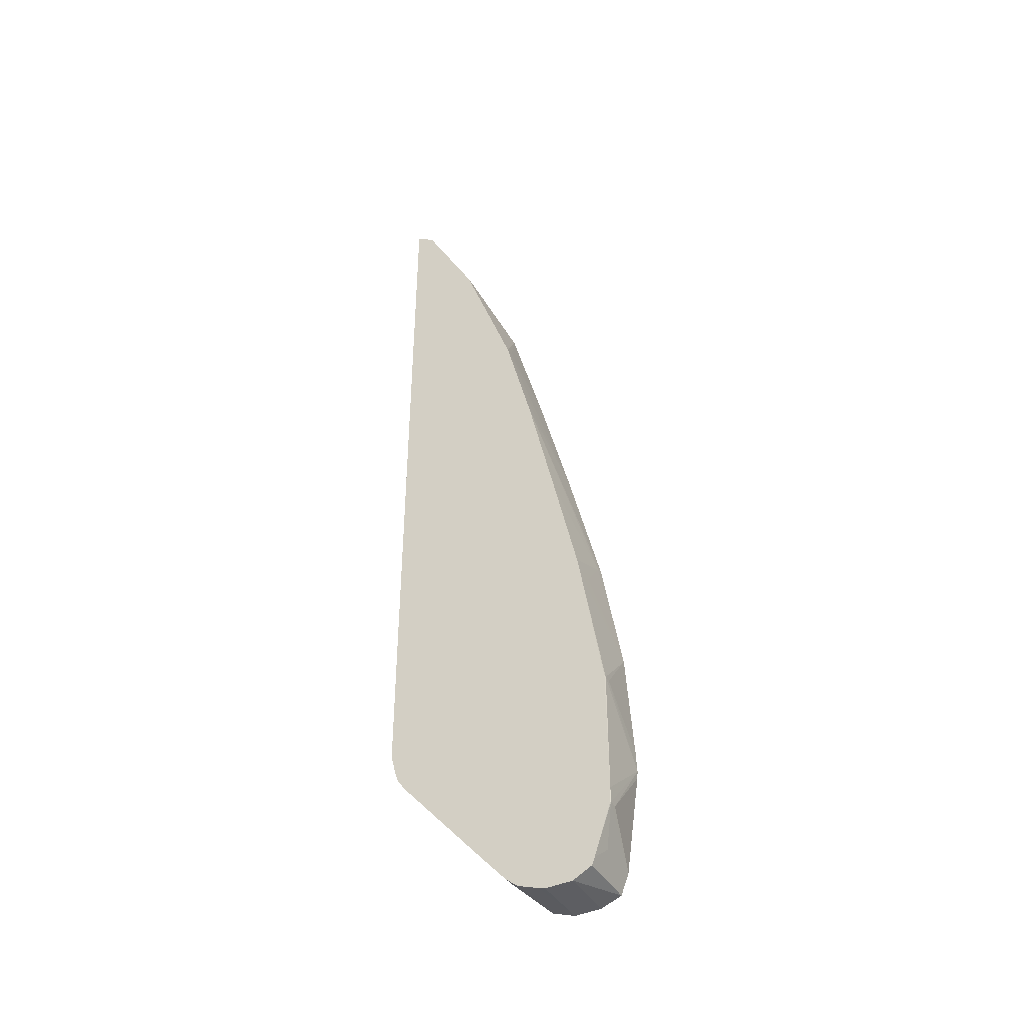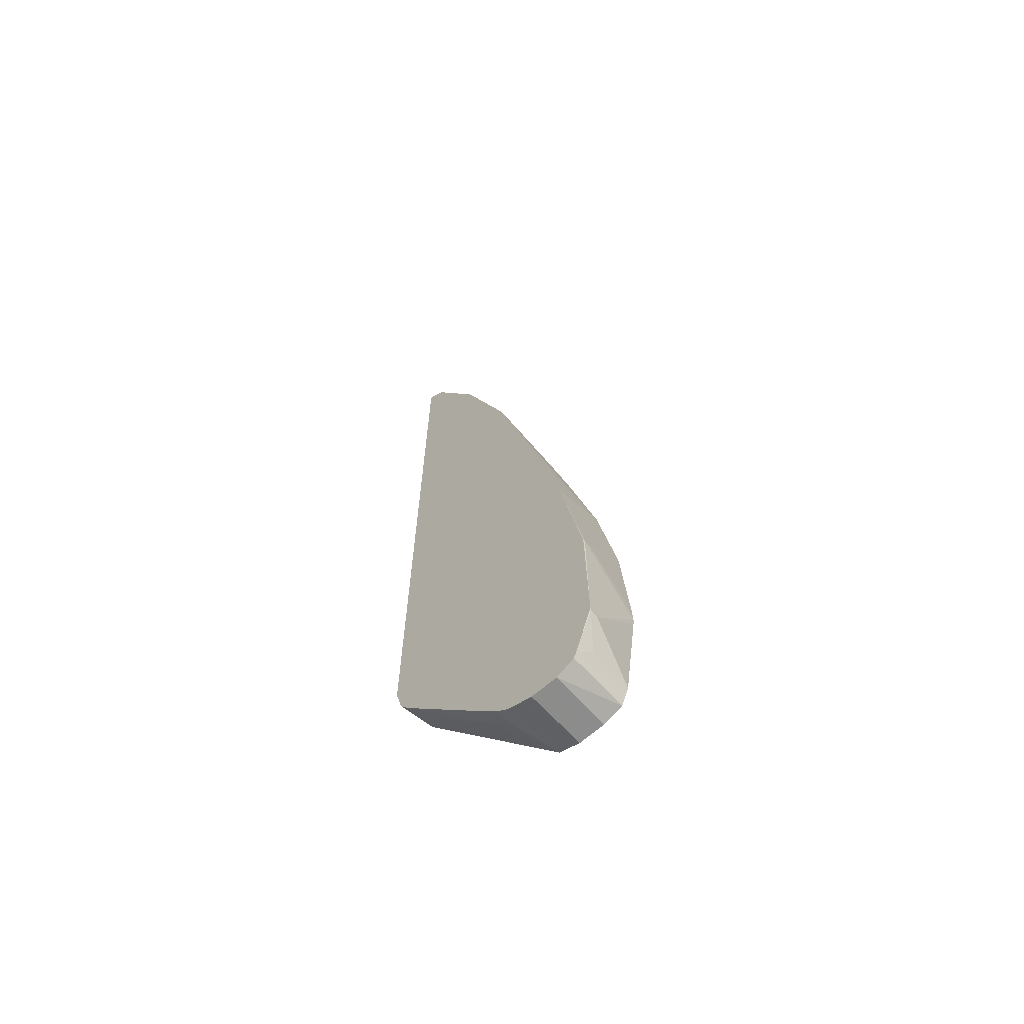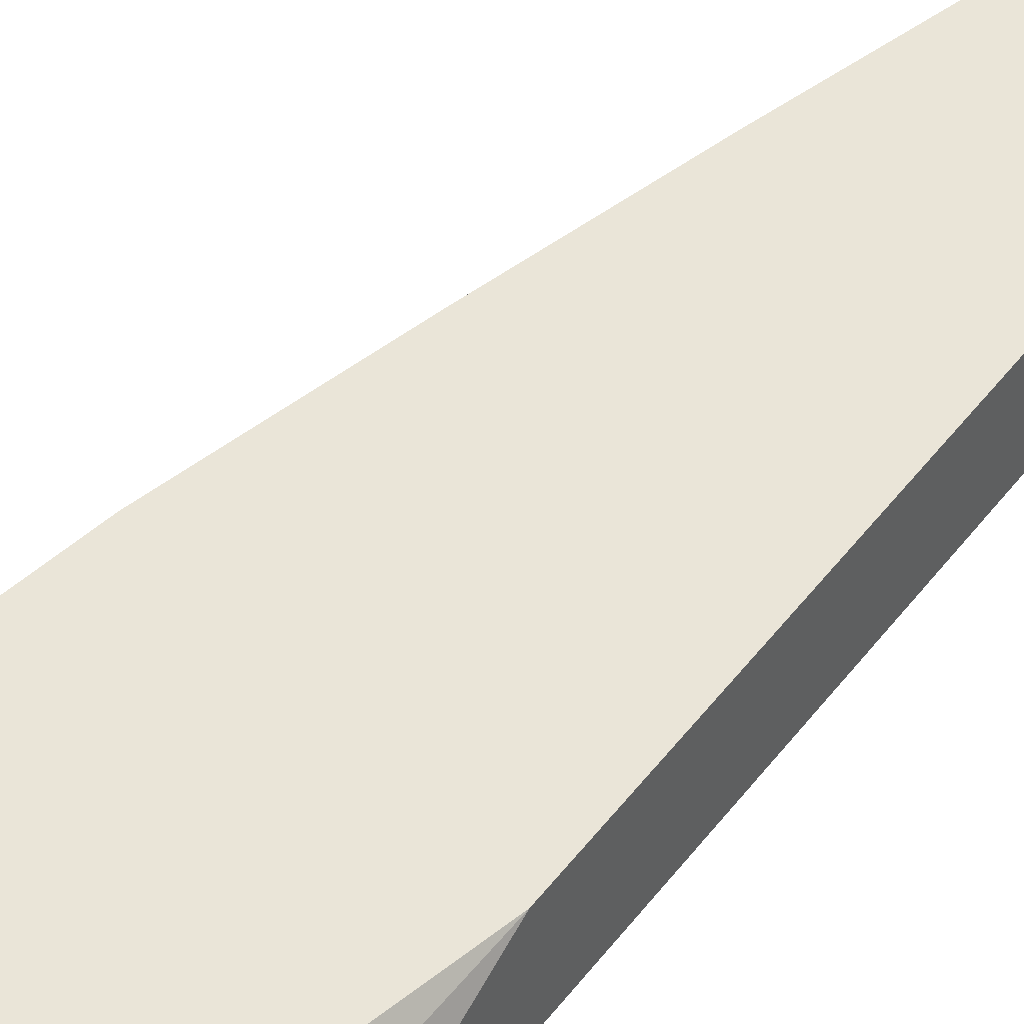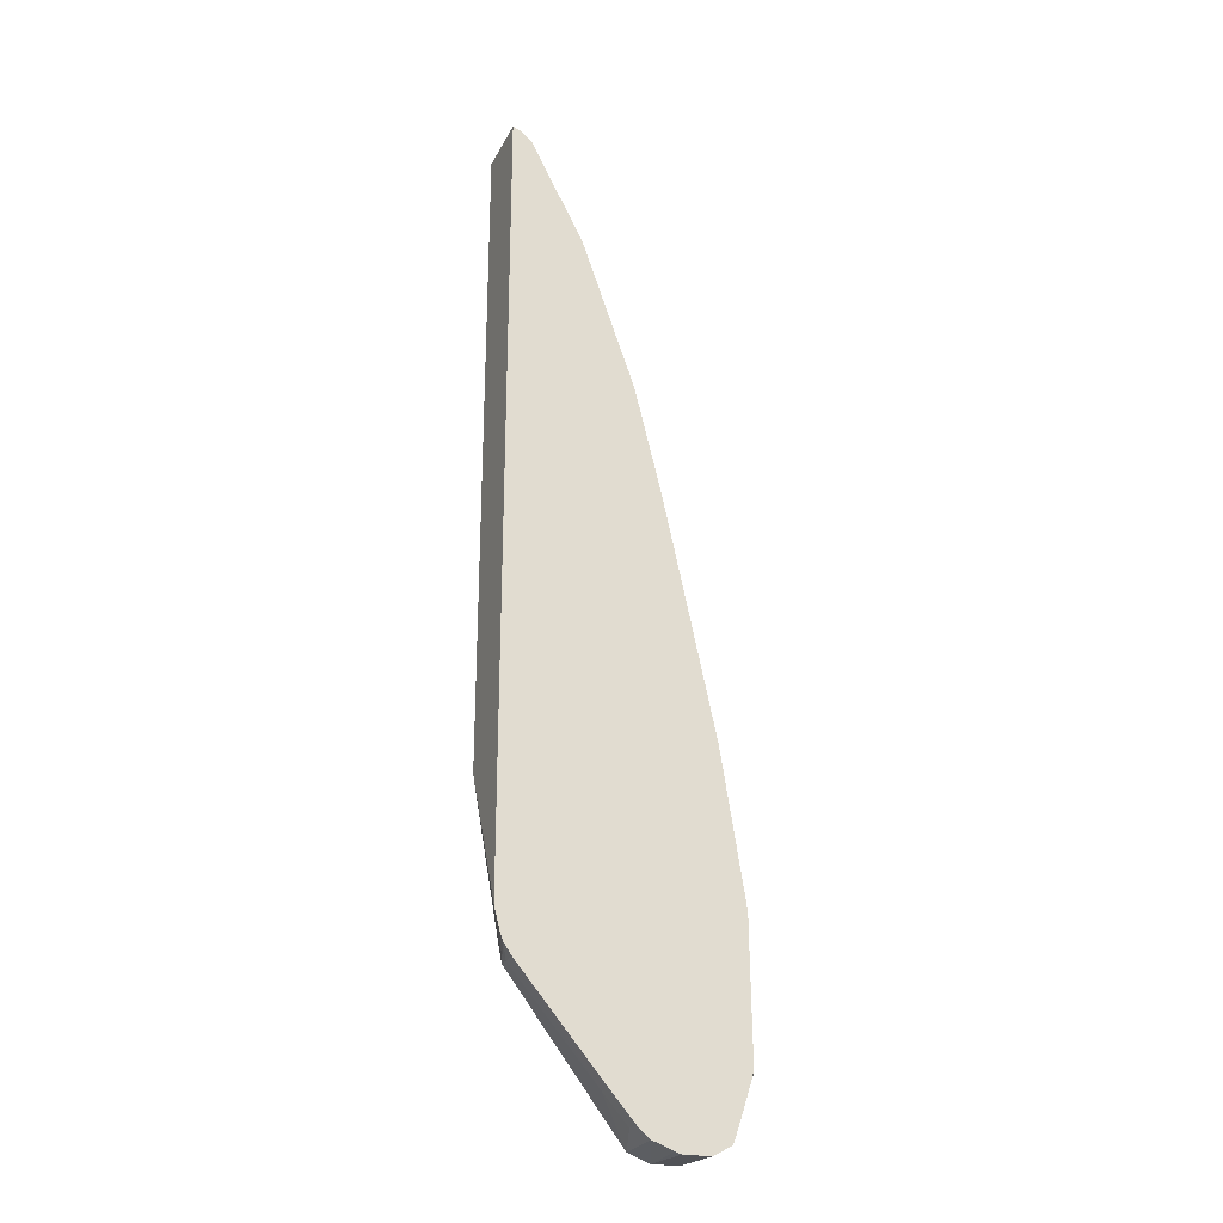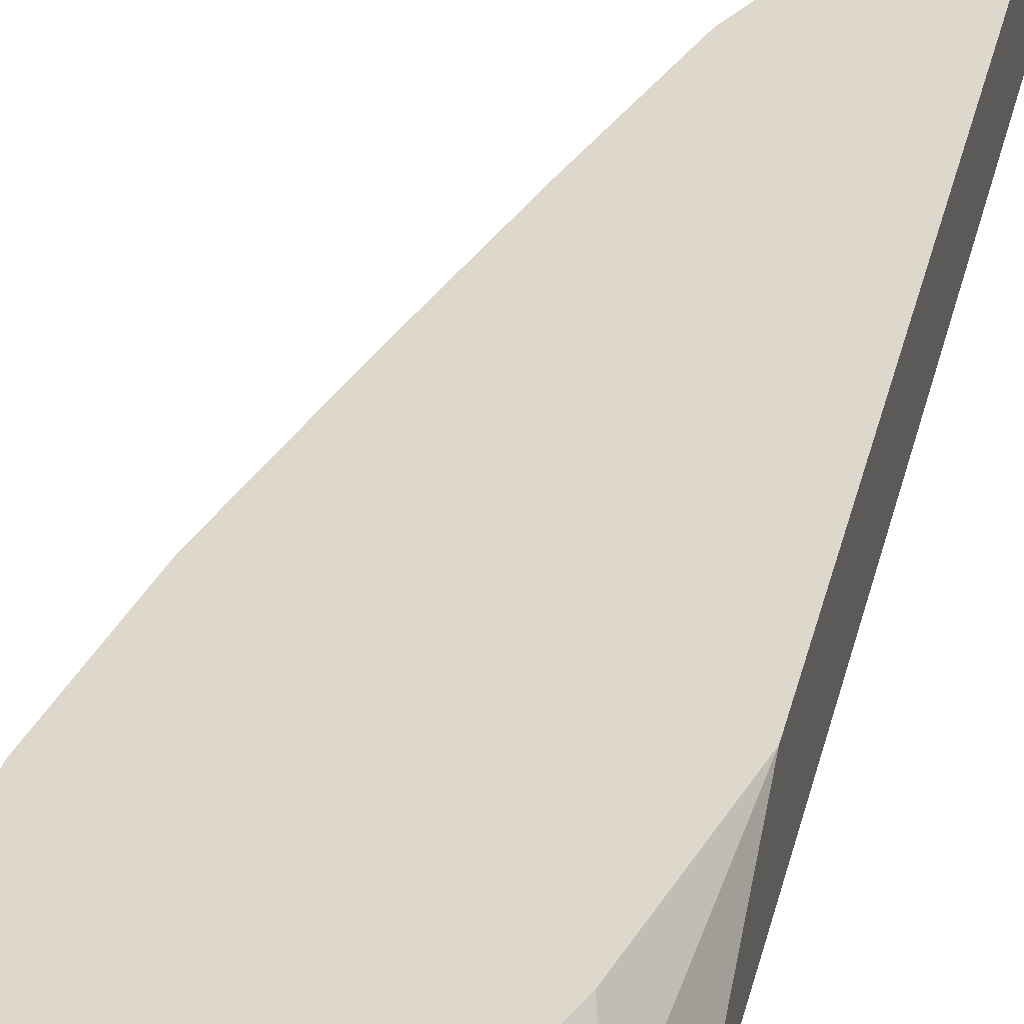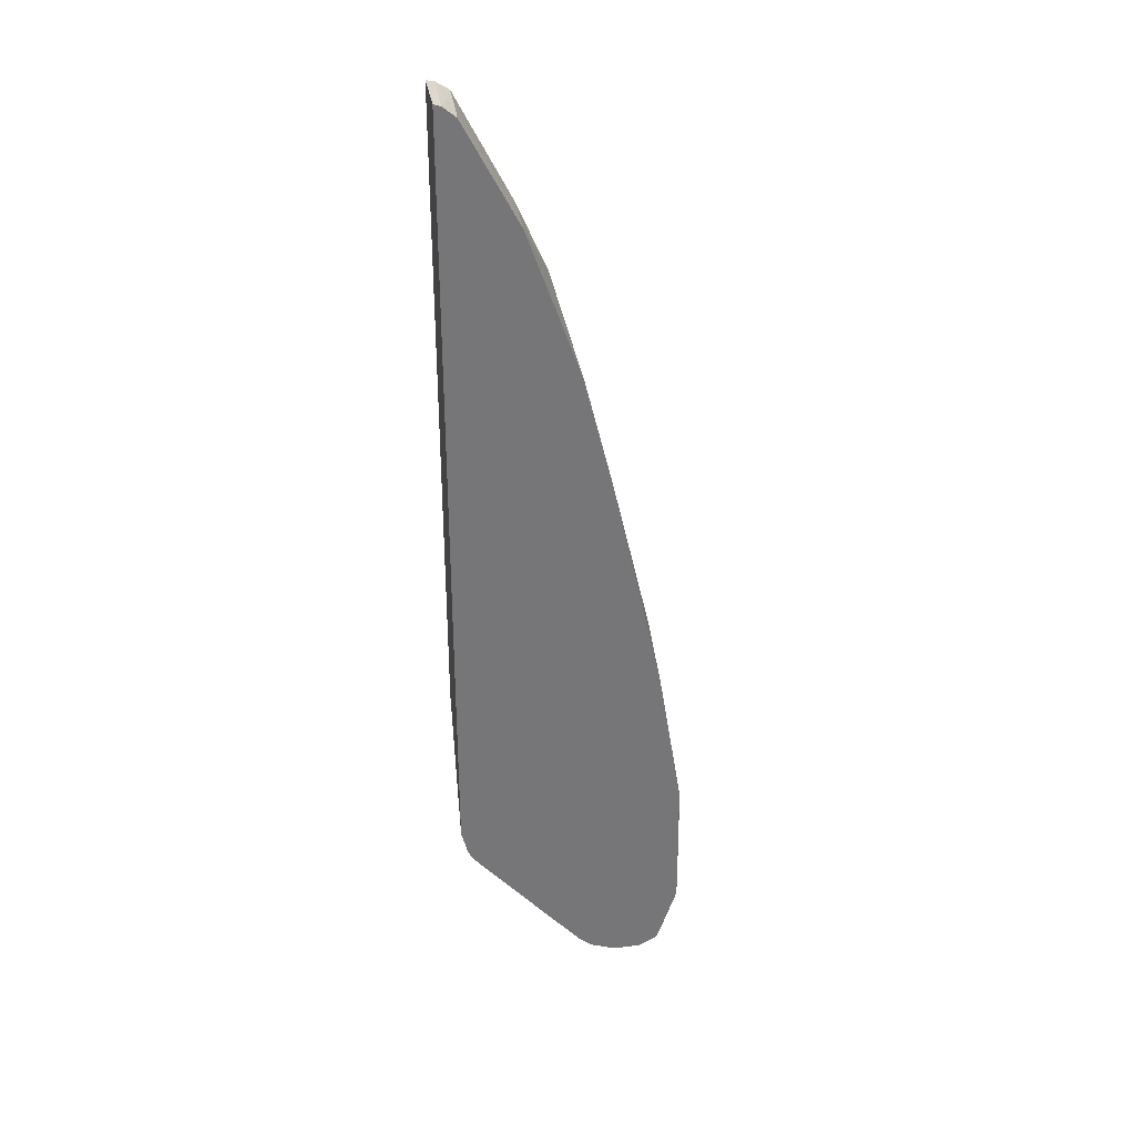
<metadata>
{"format":"obj","ext":"obj","renderer":"f3d","projection":"perspective","resolution":1024,"background":"white","views":[{"elev":-41.8,"azim":-153.0,"up":"+Y"},{"elev":-65.6,"azim":-138.9,"up":"+Y"},{"elev":44.7,"azim":33.9,"up":"+Z"},{"elev":-25.7,"azim":157.2,"up":"+Y"},{"elev":31.4,"azim":11.9,"up":"+Z"},{"elev":33.6,"azim":170.9,"up":"+Y"}]}
</metadata>
<code>
v -0.01429 0.008367 -0.008934
v -0.01423 0.00673 -0.01086
v -0.01423 0.006724 -0.01086
v -0.01422 0.006261 -0.01083
v -0.01422 0.006261 -0.01056
v -0.01427 0.008134 -0.008934
v -0.01426 0.009033 -0.008934
v -0.01421 0.0106 -0.01059
v -0.01421 0.0106 -0.01081
v -0.01419 0.01064 -0.01086
v -0.01423 0.006682 -0.01086
v -0.0142 0.006231 -0.01086
v -0.01382 0.005084 -0.01086
v -0.01367 0.004636 -0.01086
v -0.01384 0.005084 -0.01034
v -0.01384 0.005084 -0.008934
v -0.01403 0.01247 -0.008934
v -0.01351 0.01492 -0.01086
v -0.01377 0.004901 -0.008934
v -0.01358 0.004397 -0.01086
v -0.0136 0.004435 -0.008934
v -0.0134 0.0163 -0.008934
v -0.01339 0.01627 -0.009154
v -0.01353 0.01499 -0.0103
v -0.01342 0.01542 -0.01086
v -0.01342 0.01541 -0.01086
v -0.01299 0.004074 -0.01086
v -0.01296 0.004184 -0.008934
v -0.01236 0.02068 -0.008934
v -0.0118 0.02286 -0.01086
v -0.01267 0.01889 -0.01086
v -0.01214 0.004059 -0.01086
v -0.01214 0.004166 -0.008934
v -0.01132 0.02478 -0.008934
v -0.01096 0.02624 -0.01086
v -0.0118 0.02287 -0.01034
v -0.01196 0.004116 -0.01086
v -0.0113 0.004352 -0.01086
v -0.01146 0.004417 -0.008934
v -0.01024 0.02881 -0.008934
v -0.01086 0.02659 -0.01034
v -0.009286 0.03097 -0.01086
v -0.01096 0.004636 -0.01086
v -0.01092 0.004677 -0.01082
v -0.01094 0.004713 -0.01034
v -0.01017 0.005586 -0.01034
v -0.007578 0.008719 -0.009893
v -0.008175 0.009221 -0.008934
v -0.009297 0.03098 -0.008934
v -0.009296 0.03098 -0.009523
v -0.009293 0.03098 -0.01034
v -0.007618 0.0342 -0.01034
v -0.007606 0.03417 -0.01086
v -0.01088 0.004722 -0.01086
v -0.01015 0.005559 -0.01086
v -0.007503 0.008642 -0.01086
v -0.007532 0.008666 -0.01034
v -0.007254 0.009003 -0.01086
v -0.007176 0.0092 -0.01086
v -0.007327 0.009189 -0.01034
v -0.006986 0.009944 -0.01086
v -0.007508 0.009189 -0.009837
v -0.007912 0.01001 -0.008934
v -0.007629 0.03423 -0.008934
v -0.007628 0.03423 -0.009268
v -0.007623 0.03422 -0.009815
v -0.007196 0.03451 -0.01086
v -0.006983 0.01368 -0.01086
v -0.006983 0.01418 -0.008934
v -0.007238 0.03448 -0.008934
v -0.006983 0.03457 -0.01086
v -0.006983 0.03366 -0.008934
v -0.006984 0.03453 -0.008934
v -0.006983 0.03457 -0.01057
v -0.006983 0.03453 -0.008936
f 1 2 3
f 1 3 4
f 1 4 5
f 1 5 6
f 1 6 16
f 1 16 19
f 1 19 21
f 1 21 28
f 1 28 33
f 1 33 39
f 1 39 48
f 1 48 63
f 1 63 69
f 1 69 72
f 1 72 73
f 1 73 70
f 1 70 64
f 1 64 49
f 1 49 40
f 1 40 34
f 1 34 29
f 1 29 22
f 1 22 17
f 1 17 7
f 1 7 8
f 1 8 9
f 1 9 2
f 2 9 10
f 2 10 18
f 2 18 26
f 2 26 31
f 2 31 30
f 2 30 35
f 2 35 42
f 2 42 53
f 2 53 67
f 2 67 71
f 2 71 68
f 2 68 61
f 2 61 59
f 2 59 58
f 2 58 56
f 2 56 55
f 2 55 54
f 2 54 43
f 2 43 38
f 2 38 37
f 2 37 32
f 2 32 27
f 2 27 20
f 2 20 14
f 2 14 13
f 2 13 12
f 2 12 11
f 2 11 3
f 3 11 4
f 4 11 12
f 4 12 13
f 4 13 14
f 4 14 15
f 4 15 16
f 4 16 5
f 5 16 6
f 7 17 8
f 8 17 9
f 9 17 18
f 9 18 10
f 14 19 15
f 14 20 21
f 14 21 19
f 15 19 16
f 17 22 23
f 17 23 24
f 17 24 18
f 18 24 23
f 18 23 25
f 18 25 26
f 20 27 21
f 21 27 28
f 22 29 30
f 22 30 23
f 23 30 31
f 23 31 25
f 25 31 26
f 27 32 33
f 27 33 28
f 29 34 35
f 29 35 36
f 29 36 30
f 30 36 35
f 32 37 33
f 33 37 38
f 33 38 39
f 34 40 41
f 34 41 35
f 35 41 40
f 35 40 42
f 38 43 39
f 39 43 44
f 39 44 45
f 39 45 46
f 39 46 47
f 39 47 48
f 40 49 50
f 40 50 51
f 40 51 42
f 42 51 52
f 42 52 53
f 43 54 44
f 44 54 55
f 44 55 46
f 44 46 45
f 46 55 56
f 46 56 57
f 46 57 47
f 47 57 58
f 47 58 59
f 47 59 60
f 47 60 61
f 47 61 62
f 47 62 63
f 47 63 48
f 49 64 50
f 50 64 51
f 51 64 65
f 51 65 66
f 51 66 52
f 52 66 67
f 52 67 53
f 56 58 57
f 59 61 60
f 61 68 69
f 61 69 62
f 62 69 63
f 64 70 67
f 64 67 65
f 65 67 66
f 67 70 71
f 68 71 74
f 68 74 75
f 68 75 72
f 68 72 69
f 70 73 74
f 70 74 71
f 72 75 73
f 73 75 74

</code>
